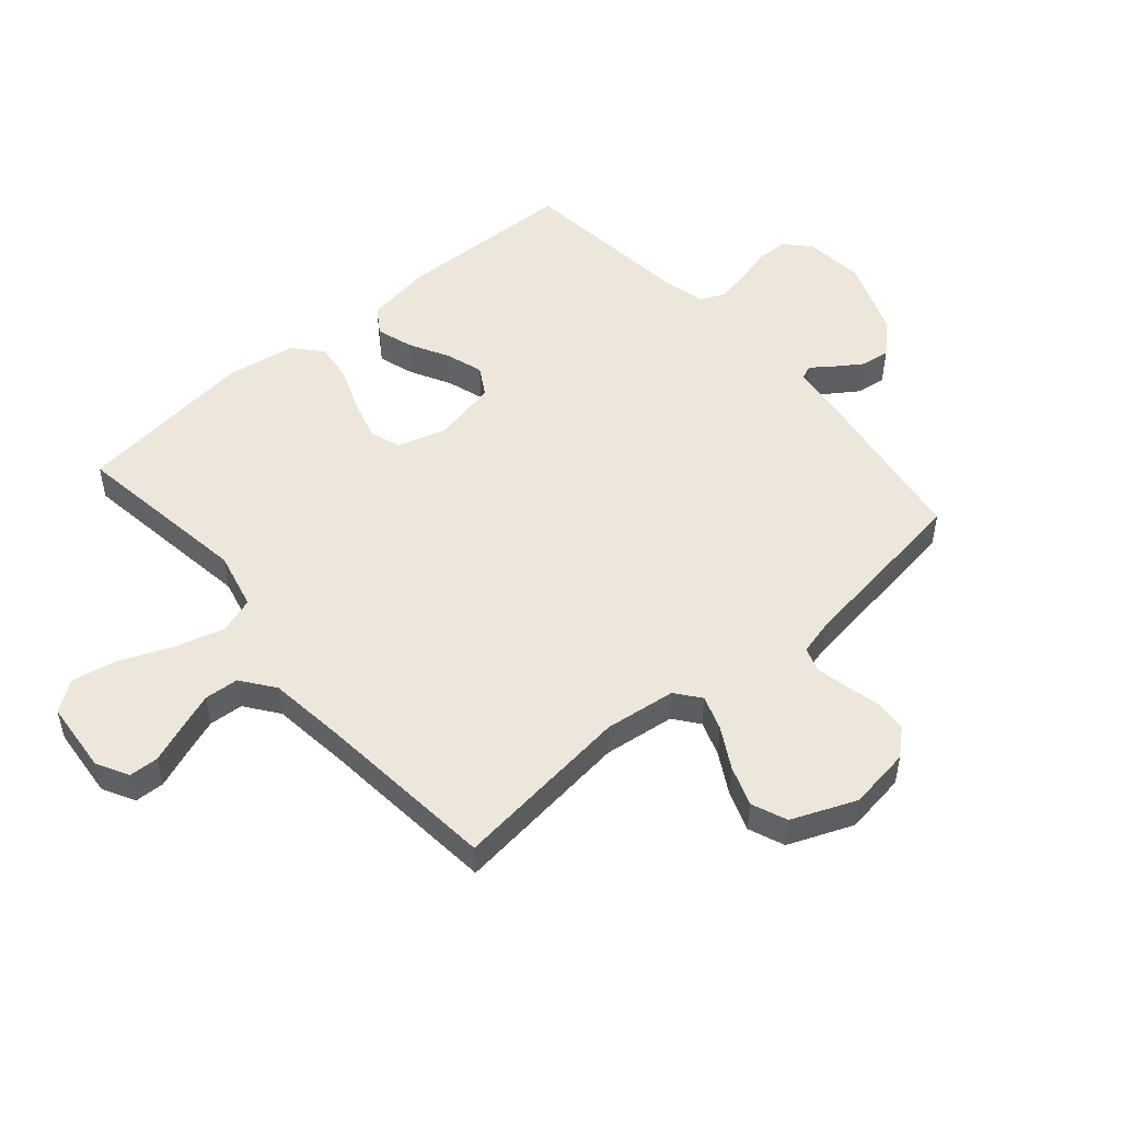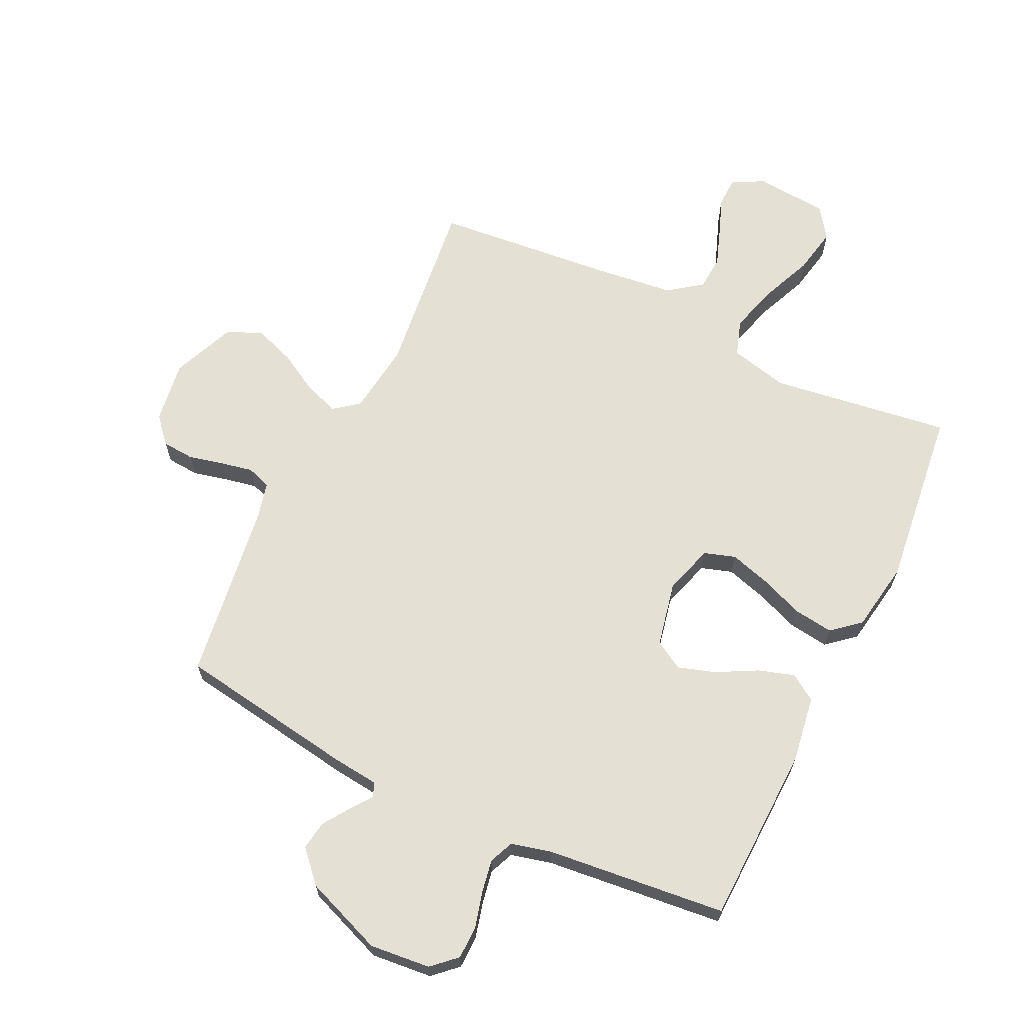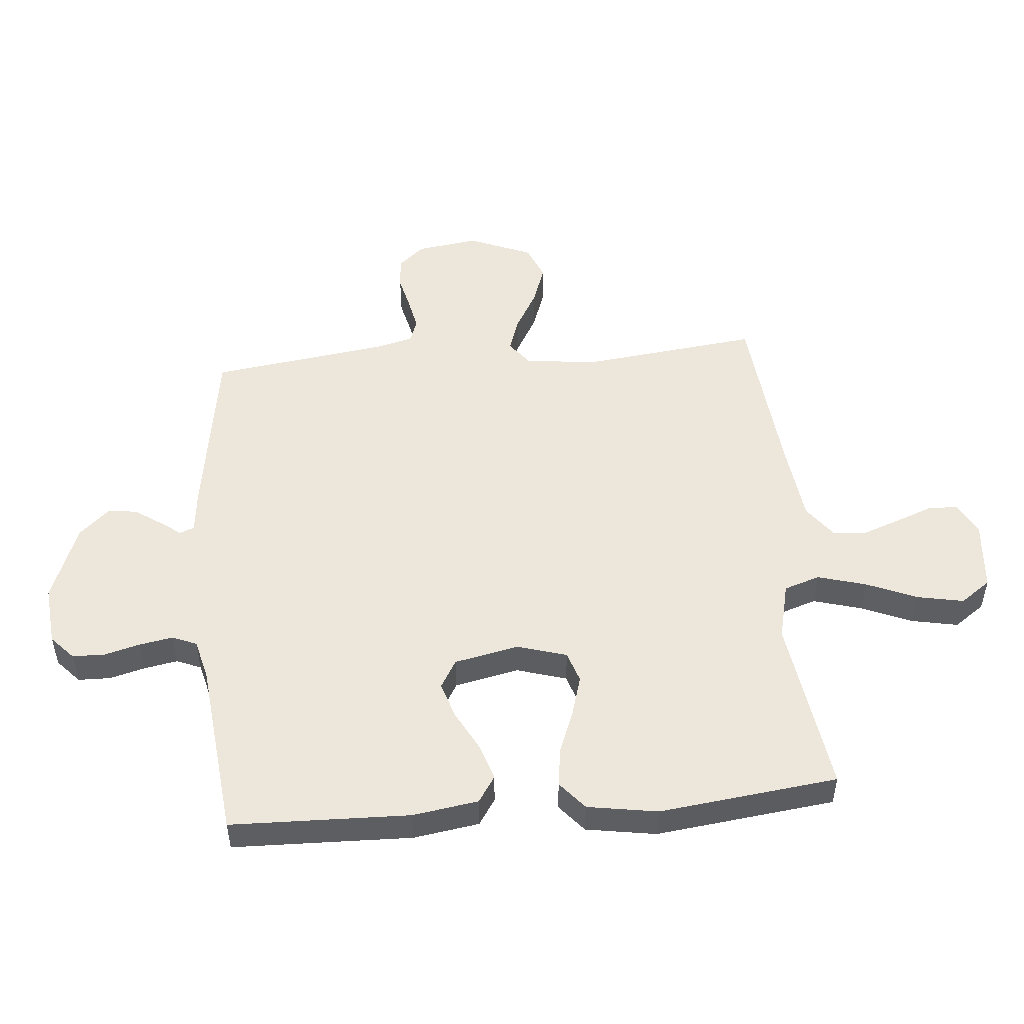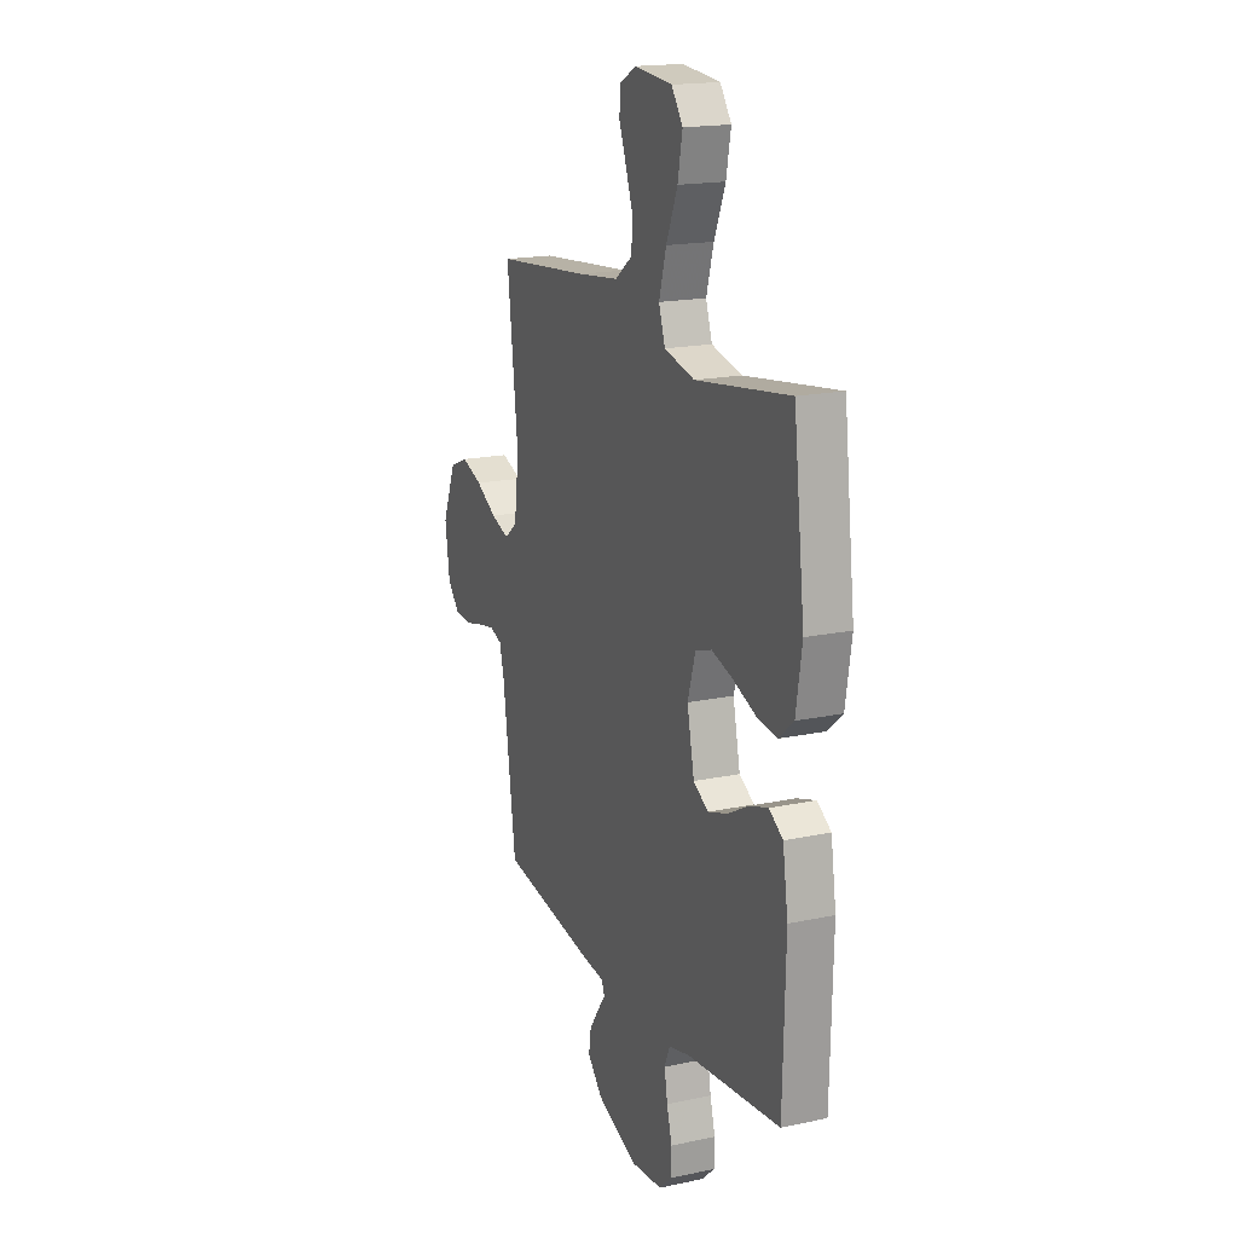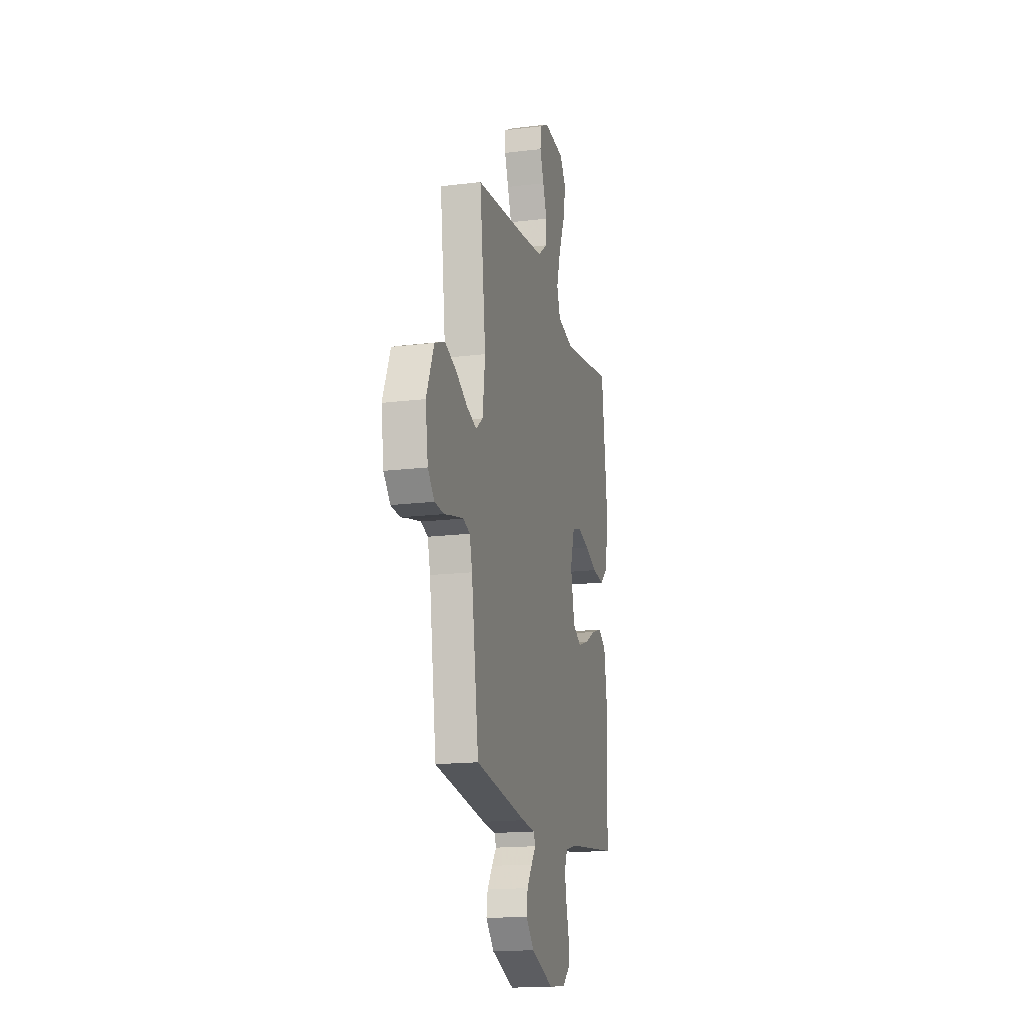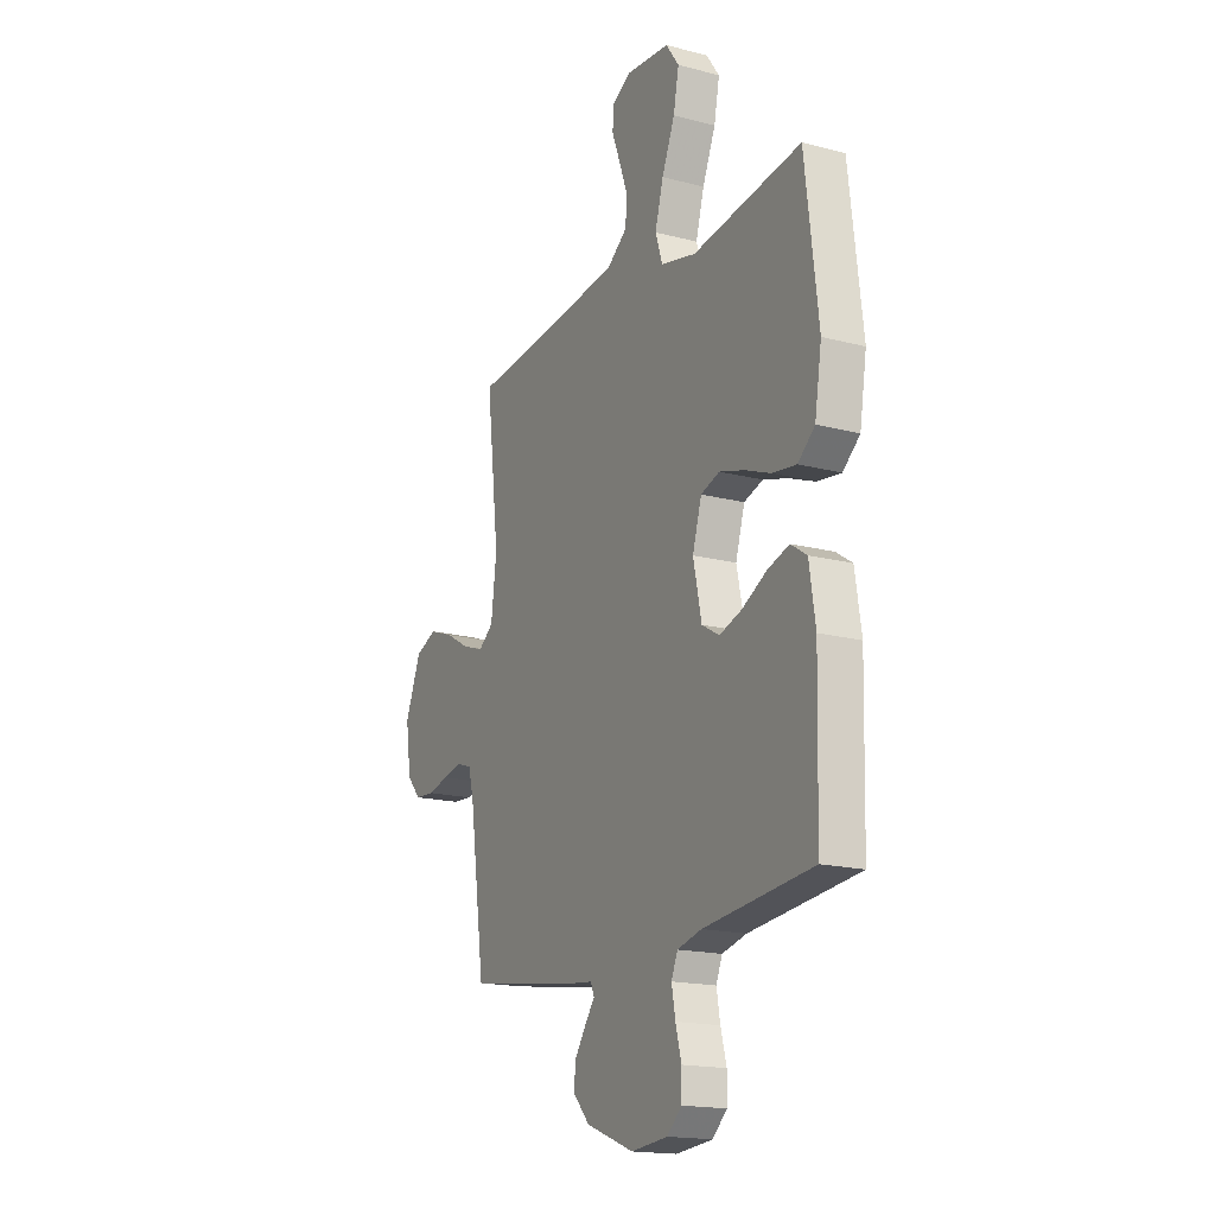
<metadata>
{"format":"obj","ext":"obj","renderer":"f3d","projection":"perspective","resolution":1024,"background":"white","views":[{"elev":50.8,"azim":49.3,"up":"+Y"},{"elev":66.0,"azim":-154.2,"up":"+Y"},{"elev":50.7,"azim":-95.0,"up":"+Y"},{"elev":17.8,"azim":-112.8,"up":"+Z"},{"elev":-16.6,"azim":104.1,"up":"+Z"},{"elev":-17.4,"azim":-117.5,"up":"+Z"}]}
</metadata>
<code>
v -0.5 0.07 0.5
v -0.2 0.07 0.457
v -0.103 0.07 0.48
v -0.083 0.07 0.54
v -0.106 0.07 0.621
v -0.142 0.07 0.707
v -0.157 0.07 0.784
v -0.121 0.07 0.835
v 0 0.07 0.846
v 0.053 0.07 0.817
v 0.055 0.07 0.768
v 0.032 0.07 0.707
v 0.009 0.07 0.643
v 0.013 0.07 0.586
v 0.068 0.07 0.545
v 0.2 0.07 0.529
v 0.5 0.07 0.5
v 0.465 0.07 0.2
v 0.48 0.07 0.081
v 0.521 0.07 0.049
v 0.579 0.07 0.069
v 0.646 0.07 0.107
v 0.713 0.07 0.131
v 0.772 0.07 0.107
v 0.816 0.07 0
v 0.801 0.07 -0.104
v 0.763 0.07 -0.147
v 0.709 0.07 -0.151
v 0.651 0.07 -0.137
v 0.597 0.07 -0.126
v 0.557 0.07 -0.14
v 0.542 0.07 -0.2
v 0.5 0.07 -0.5
v 0.2 0.07 -0.546
v 0.125 0.07 -0.554
v 0.115 0.07 -0.578
v 0.141 0.07 -0.613
v 0.171 0.07 -0.657
v 0.178 0.07 -0.706
v 0.131 0.07 -0.757
v 0 0.07 -0.807
v -0.101 0.07 -0.797
v -0.141 0.07 -0.76
v -0.142 0.07 -0.706
v -0.126 0.07 -0.646
v -0.116 0.07 -0.59
v -0.133 0.07 -0.549
v -0.2 0.07 -0.532
v -0.5 0.07 -0.5
v -0.508 0.07 -0.2
v -0.491 0.07 -0.09
v -0.447 0.07 -0.061
v -0.387 0.07 -0.08
v -0.32 0.07 -0.116
v -0.258 0.07 -0.136
v -0.21 0.07 -0.108
v -0.187 0.07 0
v -0.212 0.07 0.083
v -0.264 0.07 0.1
v -0.332 0.07 0.08
v -0.404 0.07 0.052
v -0.47 0.07 0.043
v -0.517 0.07 0.083
v -0.536 0.07 0.2
v -0.5 0 0.5
v -0.2 0 0.457
v -0.103 0 0.48
v -0.083 0 0.54
v -0.106 0 0.621
v -0.142 0 0.707
v -0.157 0 0.784
v -0.121 0 0.835
v 0 0 0.846
v 0.053 0 0.817
v 0.055 0 0.768
v 0.032 0 0.707
v 0.009 0 0.643
v 0.013 0 0.586
v 0.068 0 0.545
v 0.2 0 0.529
v 0.5 0 0.5
v 0.465 0 0.2
v 0.48 0 0.081
v 0.521 0 0.049
v 0.579 0 0.069
v 0.646 0 0.107
v 0.713 0 0.131
v 0.772 0 0.107
v 0.816 0 0
v 0.801 0 -0.104
v 0.763 0 -0.147
v 0.709 0 -0.151
v 0.651 0 -0.137
v 0.597 0 -0.126
v 0.557 0 -0.14
v 0.542 0 -0.2
v 0.5 0 -0.5
v 0.2 0 -0.546
v 0.125 0 -0.554
v 0.115 0 -0.578
v 0.141 0 -0.613
v 0.171 0 -0.657
v 0.178 0 -0.706
v 0.131 0 -0.757
v 0 0 -0.807
v -0.101 0 -0.797
v -0.141 0 -0.76
v -0.142 0 -0.706
v -0.126 0 -0.646
v -0.116 0 -0.59
v -0.133 0 -0.549
v -0.2 0 -0.532
v -0.5 0 -0.5
v -0.508 0 -0.2
v -0.491 0 -0.09
v -0.447 0 -0.061
v -0.387 0 -0.08
v -0.32 0 -0.116
v -0.258 0 -0.136
v -0.21 0 -0.108
v -0.187 0 0
v -0.212 0 0.083
v -0.264 0 0.1
v -0.332 0 0.08
v -0.404 0 0.052
v -0.47 0 0.043
v -0.517 0 0.083
v -0.536 0 0.2
f 64 1 2
f 63 64 2
f 62 63 2
f 61 62 2
f 60 61 2
f 59 60 2 3
f 58 59 3
f 57 58 3 4
f 52 53 54
f 51 52 54
f 50 51 54
f 49 50 54
f 48 49 54
f 47 48 54 55
f 46 47 55 56
f 43 44 45
f 42 43 45
f 41 42 45
f 40 41 45
f 39 40 45
f 38 39 45
f 37 38 45
f 36 37 45
f 35 36 45 46
f 32 33 34 35
f 46 56 57
f 35 46 57
f 32 35 57
f 31 32 57
f 27 28 29
f 26 27 29
f 25 26 29
f 24 25 29
f 23 24 29
f 22 23 29
f 21 22 29
f 20 21 29 30
f 30 31 57
f 20 30 57
f 19 20 57
f 16 17 18
f 19 57 4
f 18 19 4
f 16 18 4
f 15 16 4
f 10 11 12
f 9 10 12
f 8 9 12
f 7 8 12
f 6 7 12
f 5 6 12
f 5 12 13
f 14 15 4 5
f 5 13 14
f 66 65 128
f 66 128 127
f 66 127 126
f 66 126 125
f 66 125 124
f 67 66 124 123
f 67 123 122
f 68 67 122 121
f 118 117 116
f 118 116 115
f 118 115 114
f 118 114 113
f 118 113 112
f 119 118 112 111
f 120 119 111 110
f 109 108 107
f 109 107 106
f 109 106 105
f 109 105 104
f 109 104 103
f 109 103 102
f 109 102 101
f 109 101 100
f 110 109 100 99
f 99 98 97 96
f 121 120 110
f 121 110 99
f 121 99 96
f 121 96 95
f 93 92 91
f 93 91 90
f 93 90 89
f 93 89 88
f 93 88 87
f 93 87 86
f 93 86 85
f 94 93 85 84
f 121 95 94
f 121 94 84
f 121 84 83
f 82 81 80
f 68 121 83
f 68 83 82
f 68 82 80
f 68 80 79
f 76 75 74
f 76 74 73
f 76 73 72
f 76 72 71
f 76 71 70
f 76 70 69
f 77 76 69
f 69 68 79 78
f 78 77 69
f 1 65 66 2
f 2 66 67 3
f 3 67 68 4
f 4 68 69 5
f 5 69 70 6
f 6 70 71 7
f 7 71 72 8
f 8 72 73 9
f 9 73 74 10
f 10 74 75 11
f 11 75 76 12
f 12 76 77 13
f 13 77 78 14
f 14 78 79 15
f 15 79 80 16
f 16 80 81 17
f 17 81 82 18
f 18 82 83 19
f 19 83 84 20
f 20 84 85 21
f 21 85 86 22
f 22 86 87 23
f 23 87 88 24
f 24 88 89 25
f 25 89 90 26
f 26 90 91 27
f 27 91 92 28
f 28 92 93 29
f 29 93 94 30
f 30 94 95 31
f 31 95 96 32
f 32 96 97 33
f 33 97 98 34
f 34 98 99 35
f 35 99 100 36
f 36 100 101 37
f 37 101 102 38
f 38 102 103 39
f 39 103 104 40
f 40 104 105 41
f 41 105 106 42
f 42 106 107 43
f 43 107 108 44
f 44 108 109 45
f 45 109 110 46
f 46 110 111 47
f 47 111 112 48
f 48 112 113 49
f 49 113 114 50
f 50 114 115 51
f 51 115 116 52
f 52 116 117 53
f 53 117 118 54
f 54 118 119 55
f 55 119 120 56
f 56 120 121 57
f 57 121 122 58
f 58 122 123 59
f 59 123 124 60
f 60 124 125 61
f 61 125 126 62
f 62 126 127 63
f 63 127 128 64
f 64 128 65 1

</code>
